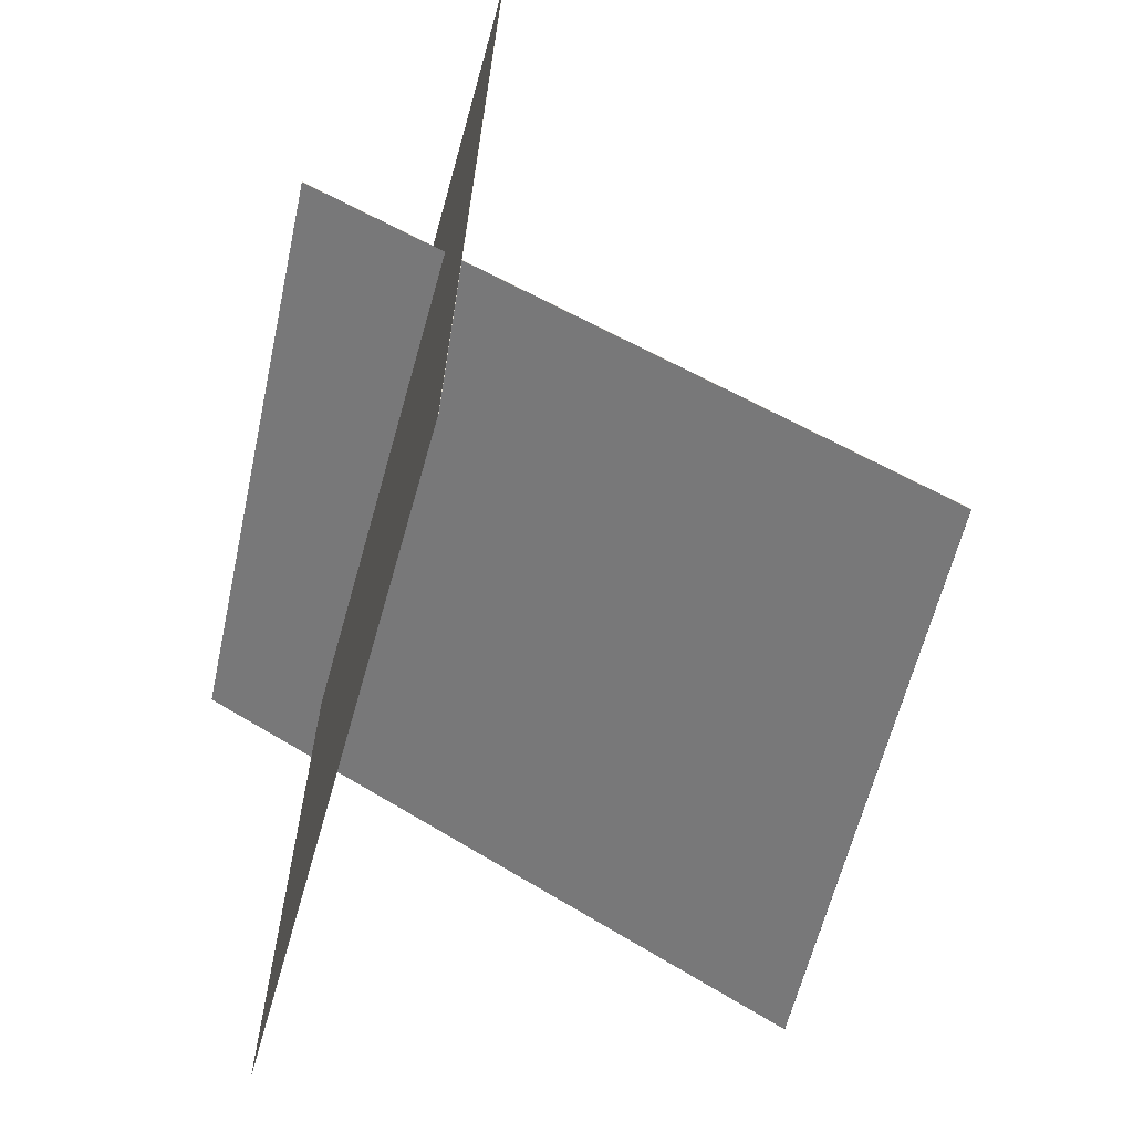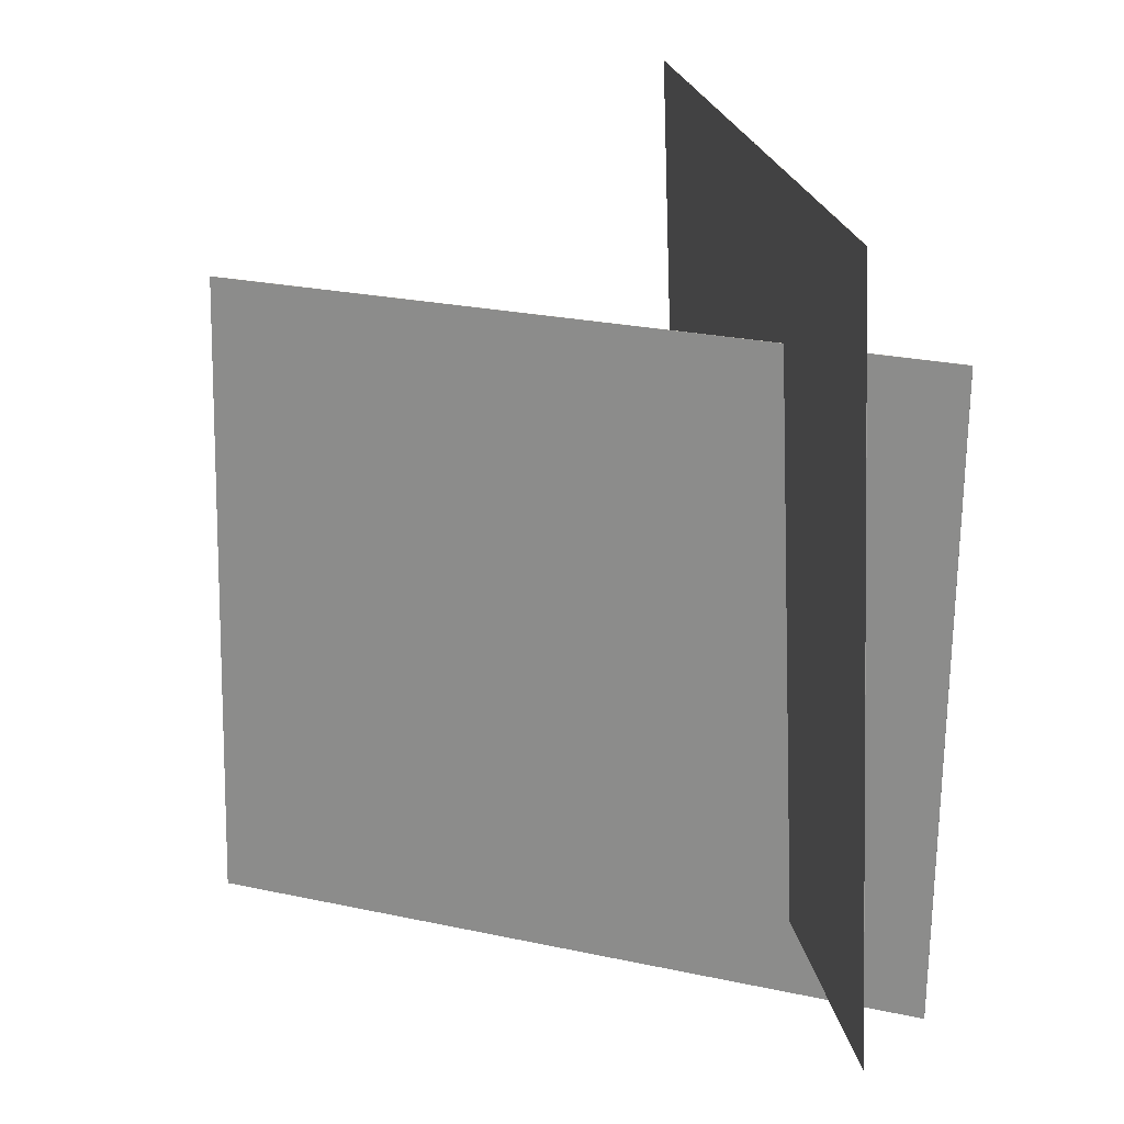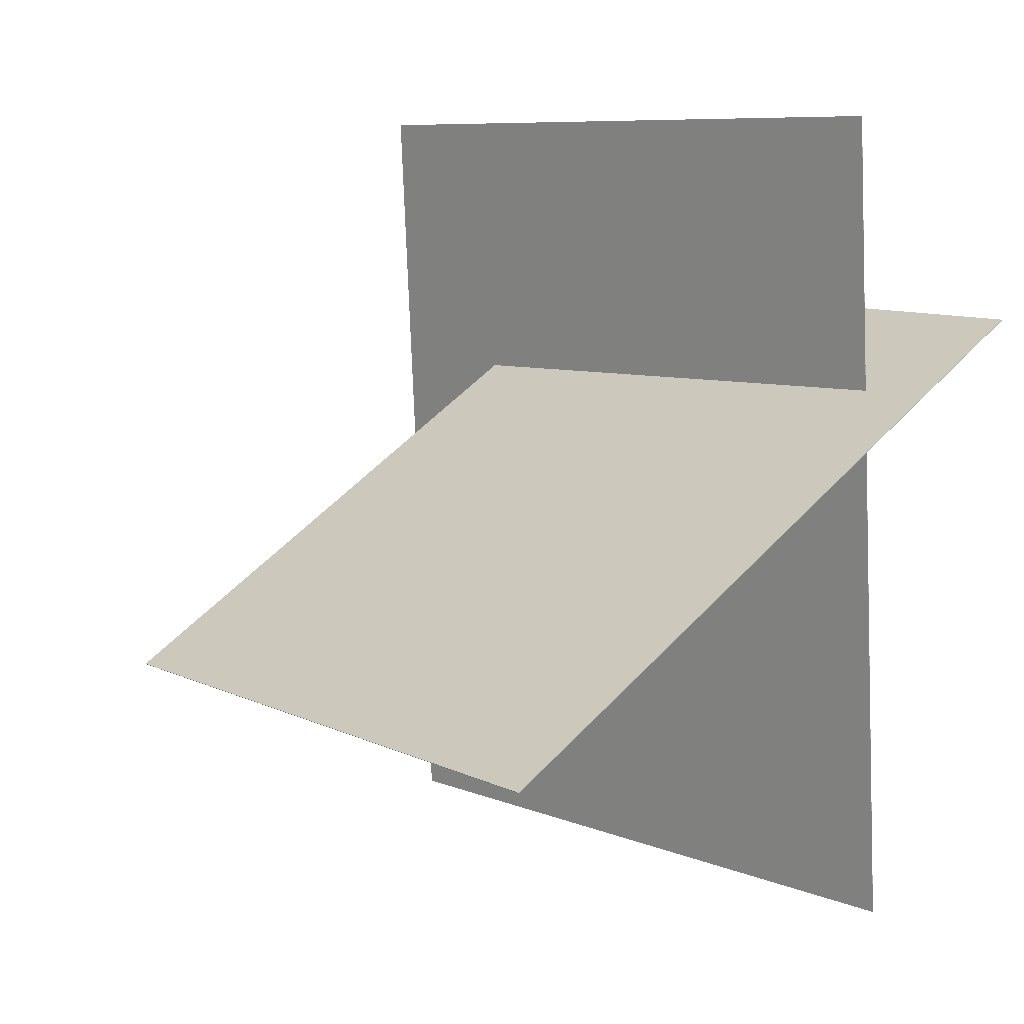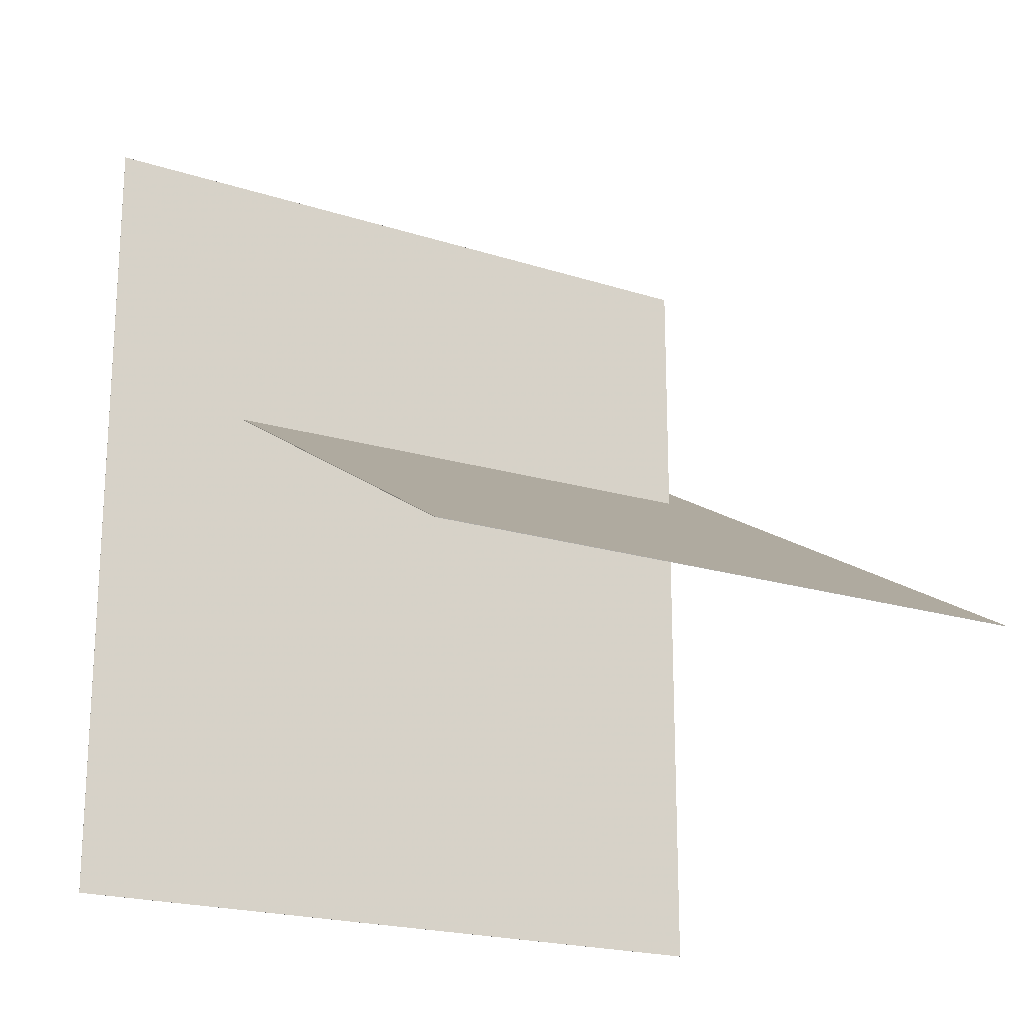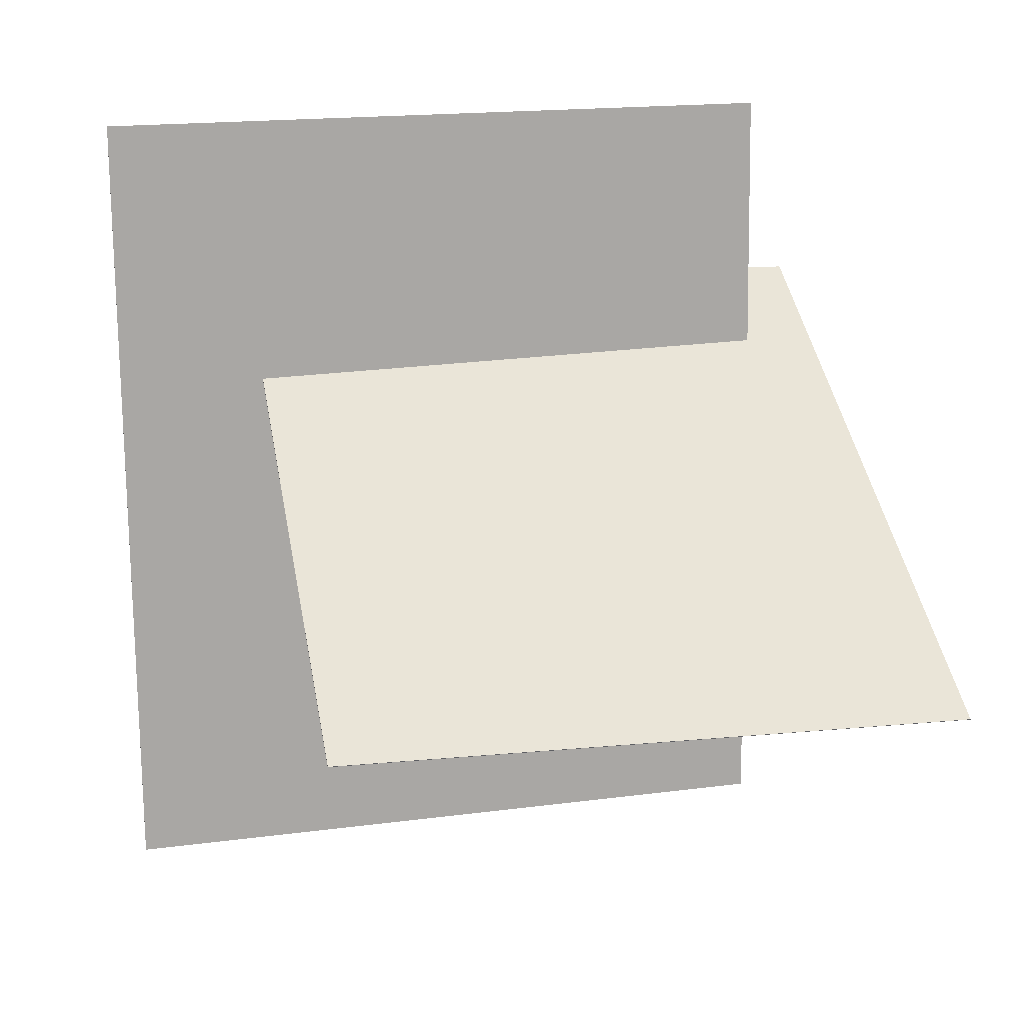
<metadata>
{"format":"obj","ext":"obj","renderer":"f3d","projection":"perspective","resolution":1024,"background":"white","views":[{"elev":-56.0,"azim":-13.2,"up":"+Y"},{"elev":21.5,"azim":169.1,"up":"+Z"},{"elev":9.8,"azim":140.3,"up":"+Y"},{"elev":-22.5,"azim":61.0,"up":"+Y"},{"elev":12.7,"azim":76.9,"up":"+Y"}]}
</metadata>
<code>
v -0.174 -0.4398 -0.3122
v -0.1506 -0.455 0.4236
v -0.1742 -0.4398 -0.3122
v -0.1508 -0.455 0.4236
v -0.1442 0.3969 -0.2958
v -0.1208 0.3817 0.44
v -0.1444 0.3969 -0.2958
v -0.121 0.3817 0.44
f 1.0 7.0 5.0
f 1.0 3.0 7.0
f 1.0 4.0 3.0
f 1.0 2.0 4.0
f 3.0 8.0 7.0
f 3.0 4.0 8.0
f 5.0 7.0 8.0
f 5.0 8.0 6.0
f 1.0 5.0 6.0
f 1.0 6.0 2.0
f 2.0 6.0 8.0
f 2.0 8.0 4.0
v 0.3661 -0.1934 -0.3704
v 0.3536 -0.1977 0.2834
v -0.2708 0.1905 -0.38
v -0.2833 0.1862 0.2739
v 0.3663 -0.1929 -0.3704
v 0.3539 -0.1973 0.2835
v -0.2706 0.191 -0.38
v -0.283 0.1866 0.2739
f 9.0 15.0 13.0
f 9.0 11.0 15.0
f 9.0 12.0 11.0
f 9.0 10.0 12.0
f 11.0 16.0 15.0
f 11.0 12.0 16.0
f 13.0 15.0 16.0
f 13.0 16.0 14.0
f 9.0 13.0 14.0
f 9.0 14.0 10.0
f 10.0 14.0 16.0
f 10.0 16.0 12.0

</code>
